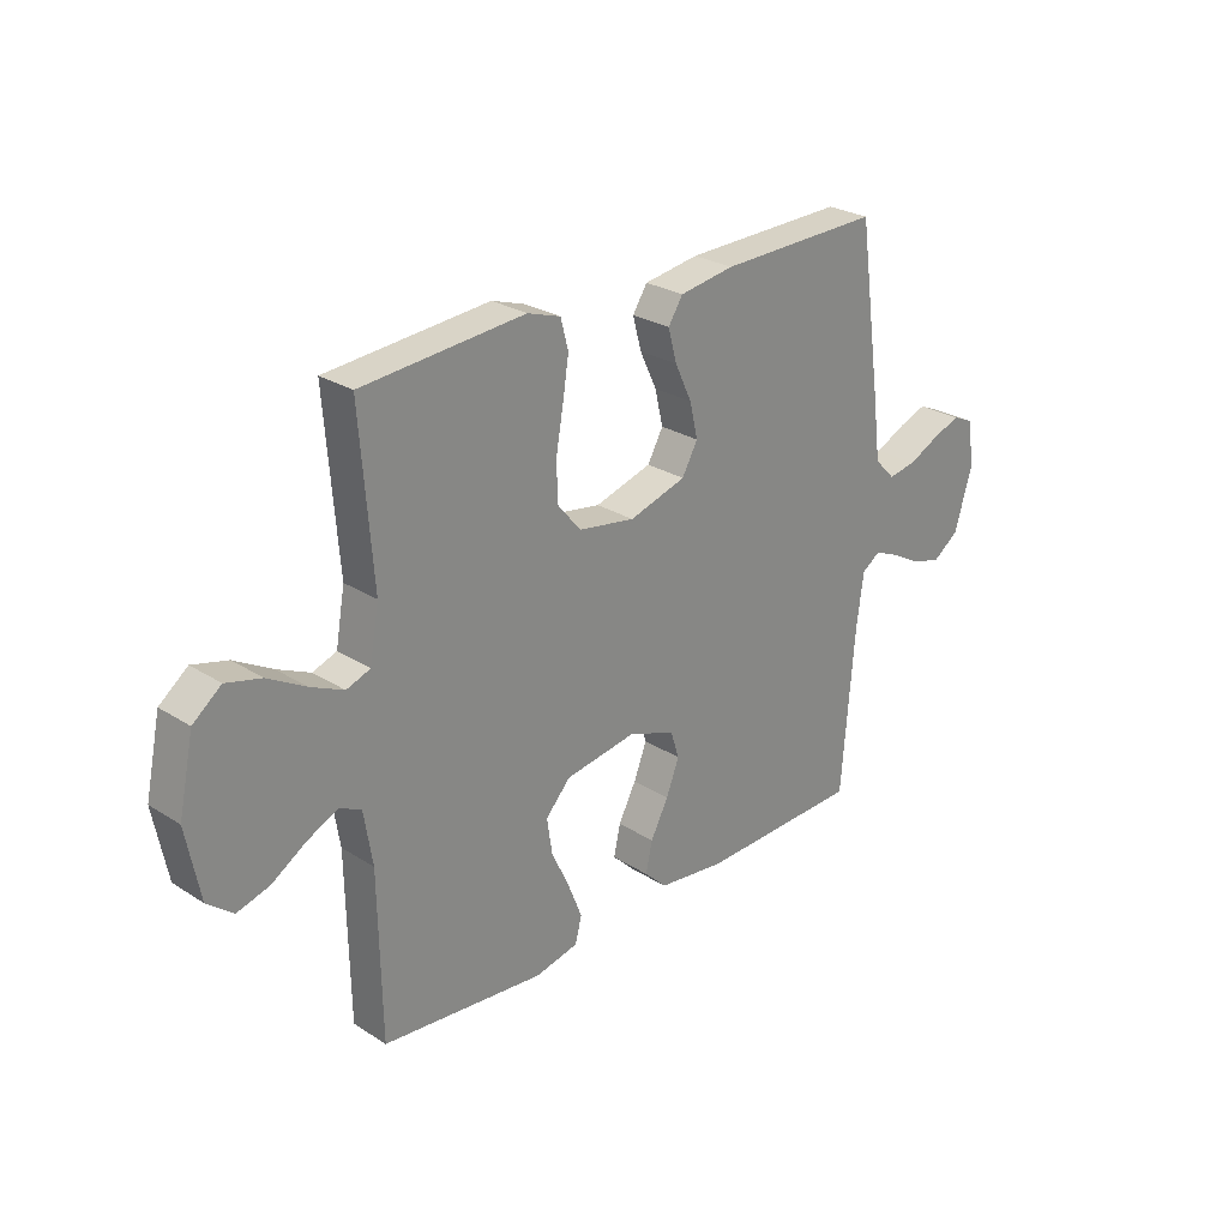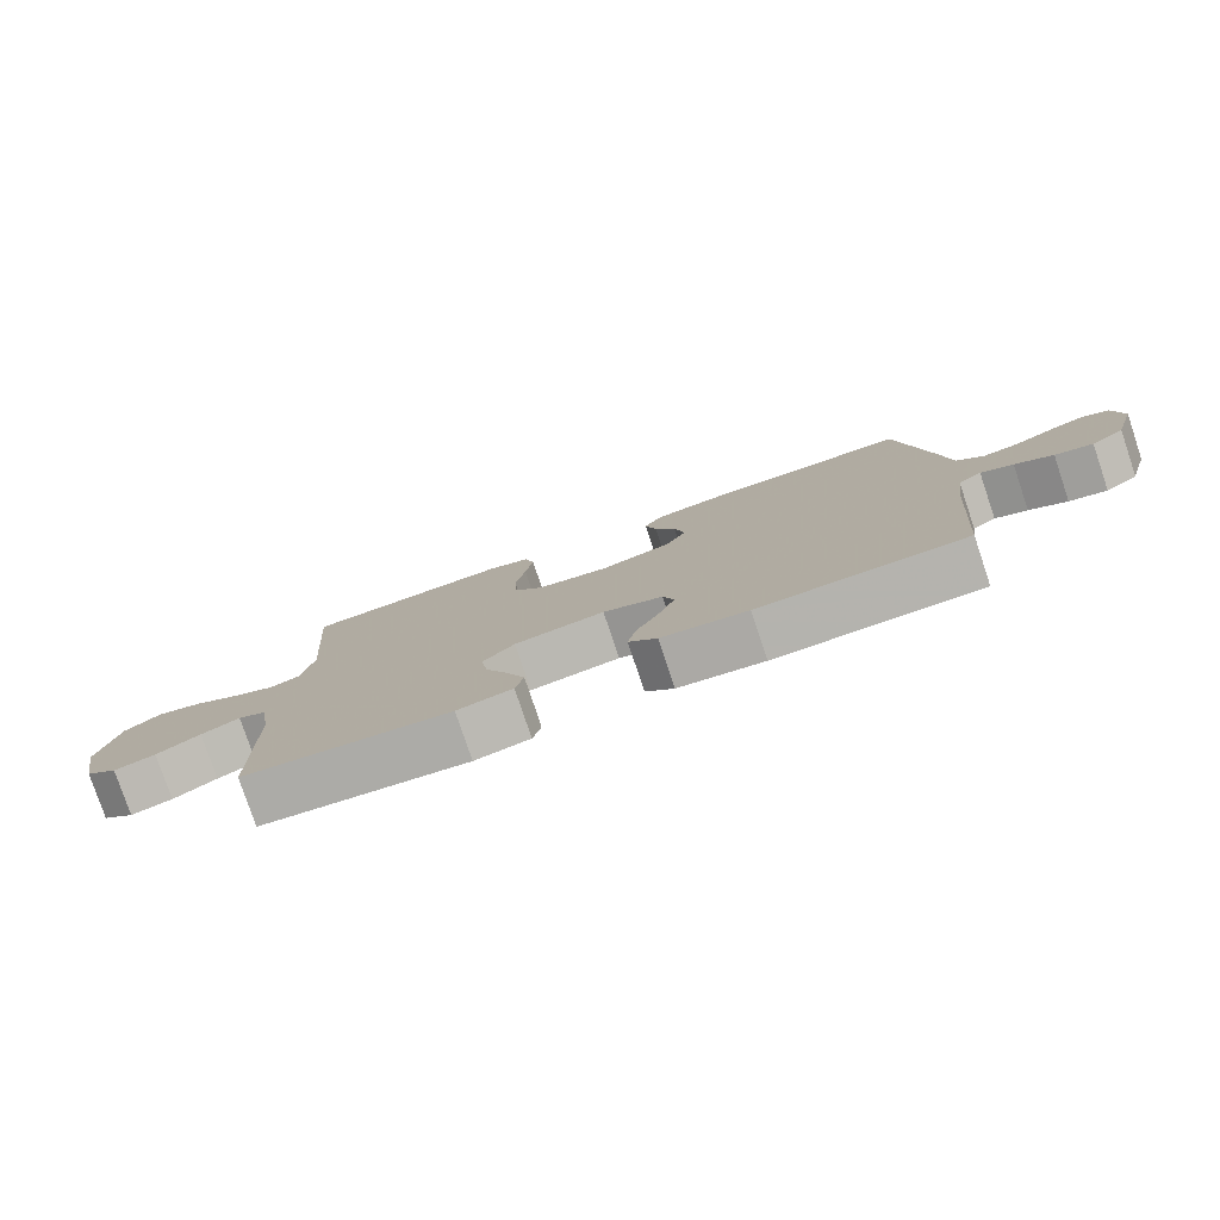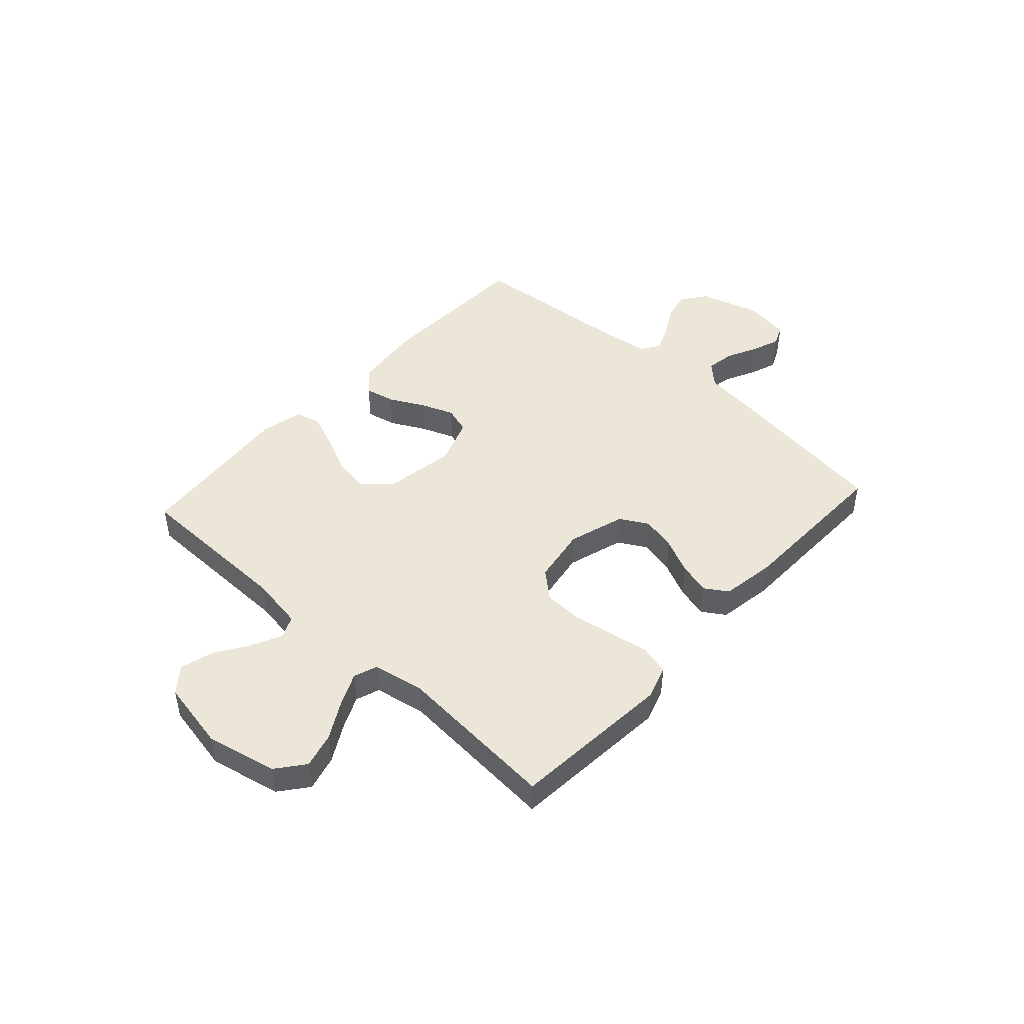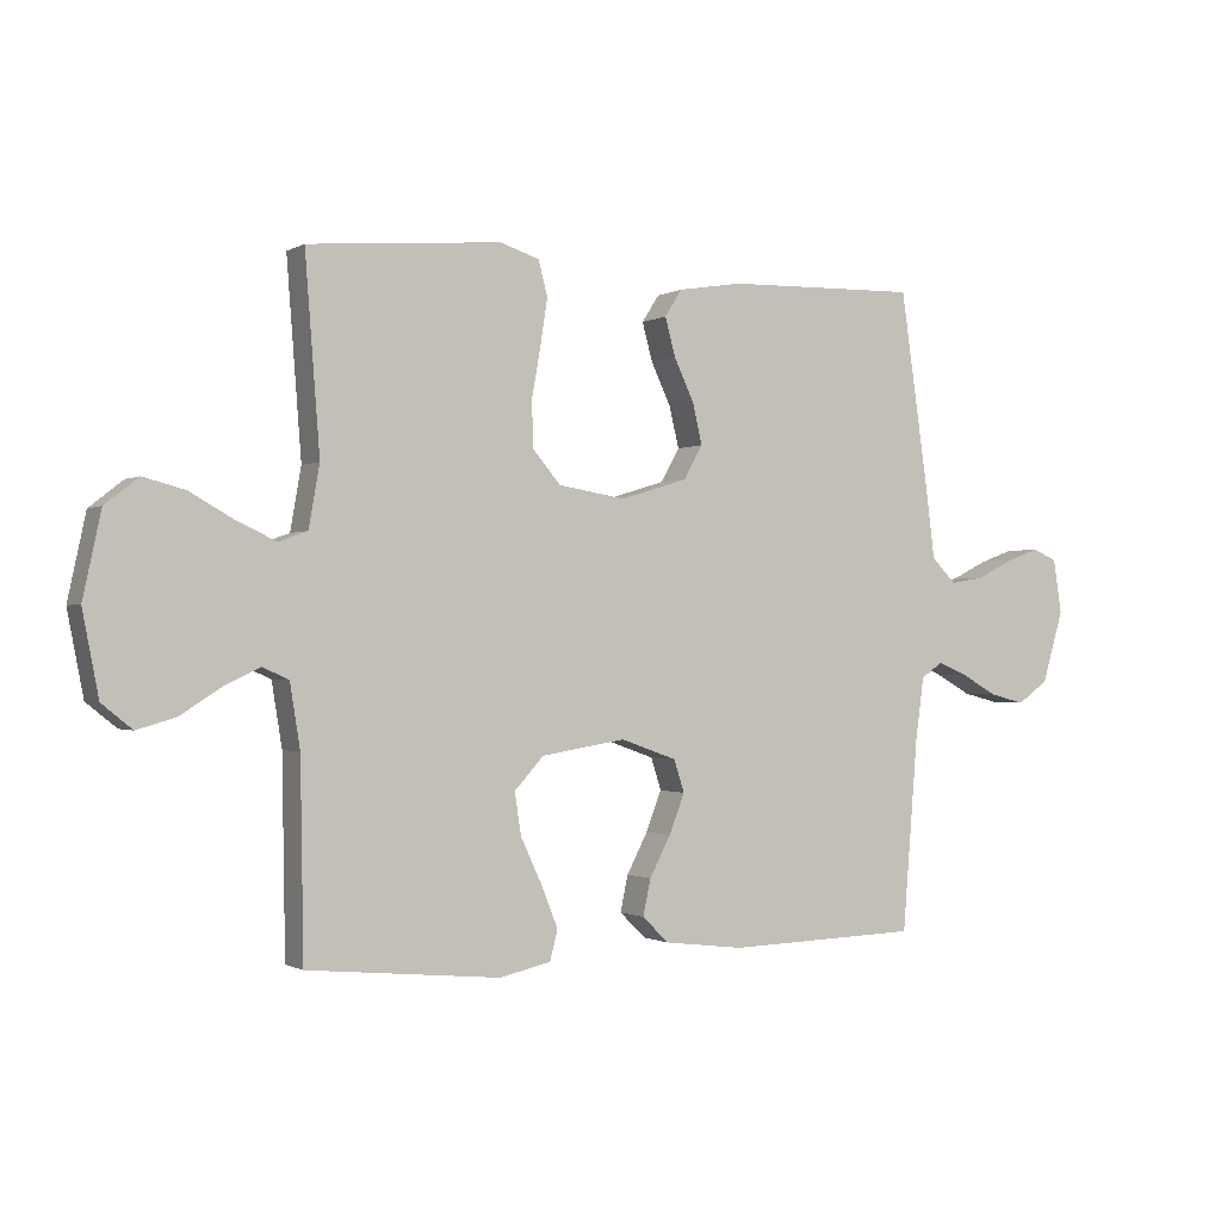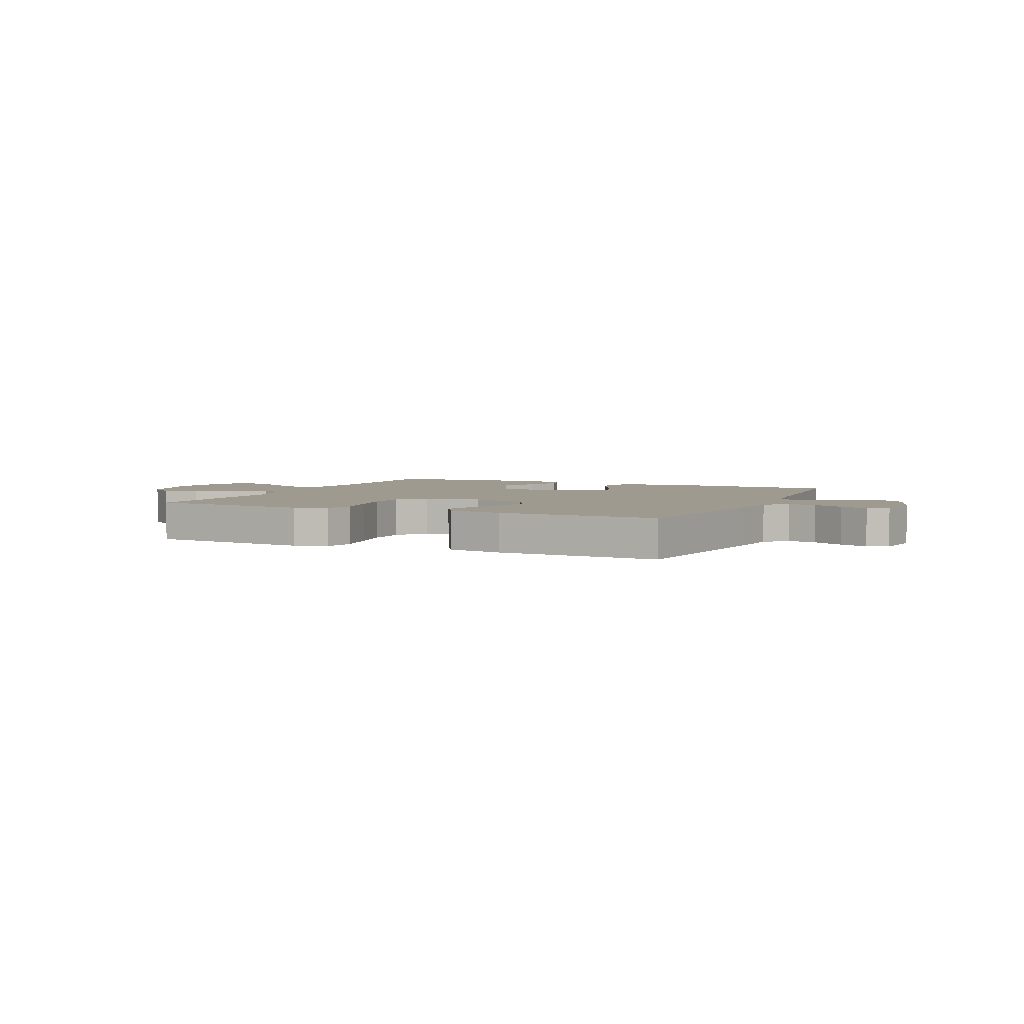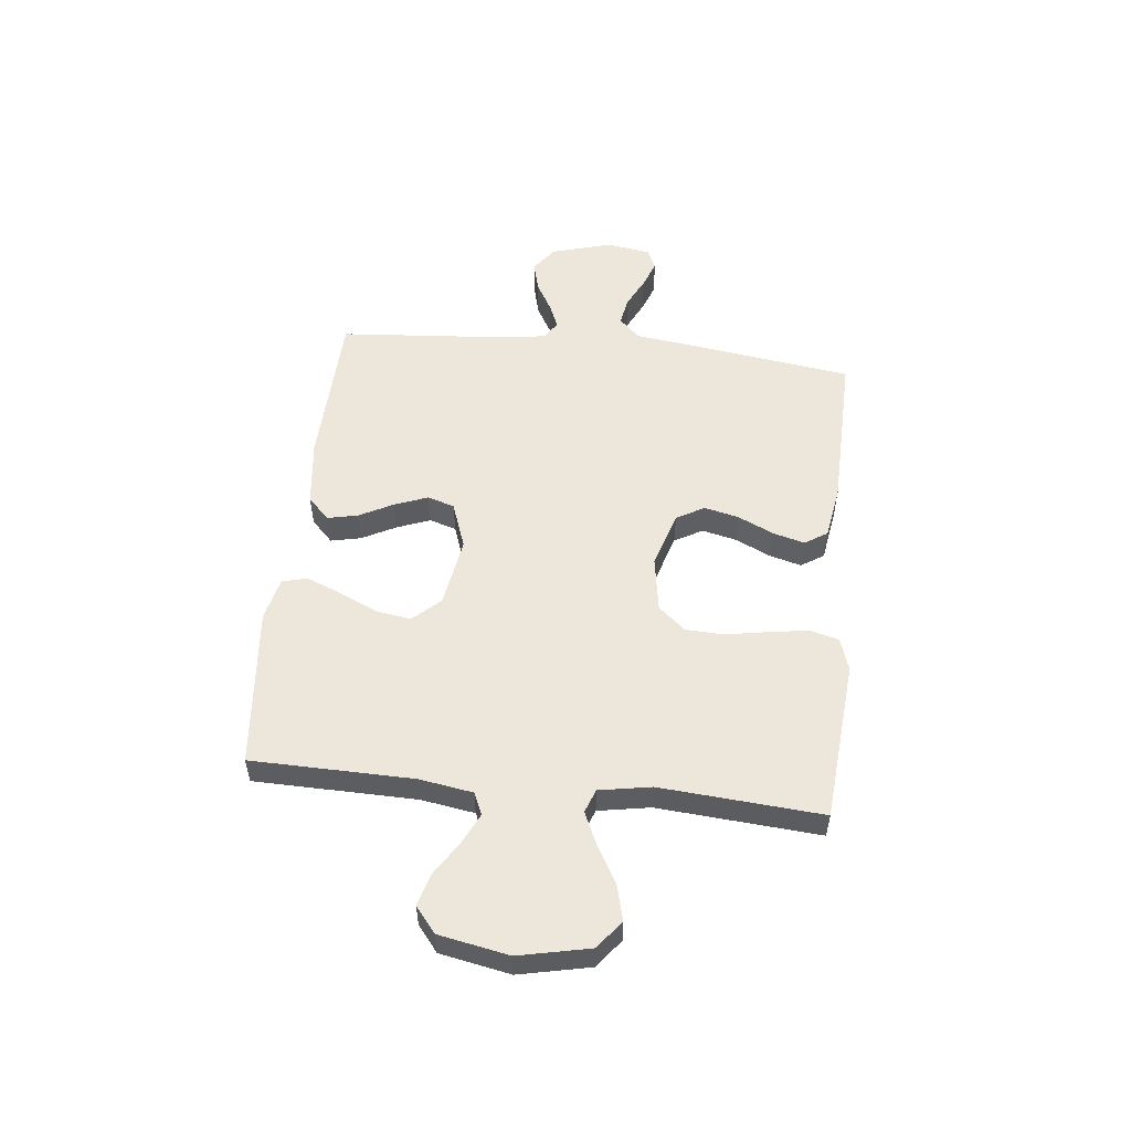
<metadata>
{"format":"obj","ext":"obj","renderer":"f3d","projection":"perspective","resolution":1024,"background":"white","views":[{"elev":26.5,"azim":-45.2,"up":"+Z"},{"elev":-79.1,"azim":18.6,"up":"+Z"},{"elev":46.2,"azim":-47.7,"up":"+Y"},{"elev":-0.8,"azim":-28.3,"up":"+Z"},{"elev":3.9,"azim":24.7,"up":"+Y"},{"elev":53.4,"azim":-83.8,"up":"+Y"}]}
</metadata>
<code>
v 0.5 0.07 0.5
v 0.543 0.07 0.2
v 0.558 0.07 0.084
v 0.596 0.07 0.045
v 0.649 0.07 0.054
v 0.706 0.07 0.082
v 0.758 0.07 0.101
v 0.796 0.07 0.084
v 0.809 0.07 0
v 0.776 0.07 -0.112
v 0.728 0.07 -0.146
v 0.673 0.07 -0.132
v 0.618 0.07 -0.101
v 0.571 0.07 -0.081
v 0.537 0.07 -0.104
v 0.524 0.07 -0.2
v 0.5 0.07 -0.5
v 0.2 0.07 -0.509
v 0.075 0.07 -0.494
v 0.034 0.07 -0.454
v 0.046 0.07 -0.398
v 0.079 0.07 -0.335
v 0.103 0.07 -0.273
v 0.087 0.07 -0.223
v 0 0.07 -0.192
v -0.131 0.07 -0.213
v -0.177 0.07 -0.263
v -0.167 0.07 -0.328
v -0.134 0.07 -0.399
v -0.108 0.07 -0.464
v -0.12 0.07 -0.511
v -0.2 0.07 -0.529
v -0.5 0.07 -0.5
v -0.505 0.07 -0.2
v -0.521 0.07 -0.101
v -0.562 0.07 -0.083
v -0.618 0.07 -0.11
v -0.681 0.07 -0.15
v -0.741 0.07 -0.167
v -0.788 0.07 -0.129
v -0.813 0.07 0
v -0.785 0.07 0.131
v -0.733 0.07 0.172
v -0.668 0.07 0.155
v -0.599 0.07 0.116
v -0.538 0.07 0.088
v -0.494 0.07 0.104
v -0.477 0.07 0.2
v -0.5 0.07 0.5
v -0.2 0.07 0.525
v -0.139 0.07 0.505
v -0.125 0.07 0.451
v -0.136 0.07 0.379
v -0.15 0.07 0.3
v -0.147 0.07 0.229
v -0.104 0.07 0.179
v 0 0.07 0.162
v 0.105 0.07 0.194
v 0.134 0.07 0.246
v 0.119 0.07 0.31
v 0.088 0.07 0.376
v 0.072 0.07 0.435
v 0.099 0.07 0.477
v 0.2 0.07 0.493
v 0.5 0 0.5
v 0.543 0 0.2
v 0.558 0 0.084
v 0.596 0 0.045
v 0.649 0 0.054
v 0.706 0 0.082
v 0.758 0 0.101
v 0.796 0 0.084
v 0.809 0 0
v 0.776 0 -0.112
v 0.728 0 -0.146
v 0.673 0 -0.132
v 0.618 0 -0.101
v 0.571 0 -0.081
v 0.537 0 -0.104
v 0.524 0 -0.2
v 0.5 0 -0.5
v 0.2 0 -0.509
v 0.075 0 -0.494
v 0.034 0 -0.454
v 0.046 0 -0.398
v 0.079 0 -0.335
v 0.103 0 -0.273
v 0.087 0 -0.223
v 0 0 -0.192
v -0.131 0 -0.213
v -0.177 0 -0.263
v -0.167 0 -0.328
v -0.134 0 -0.399
v -0.108 0 -0.464
v -0.12 0 -0.511
v -0.2 0 -0.529
v -0.5 0 -0.5
v -0.505 0 -0.2
v -0.521 0 -0.101
v -0.562 0 -0.083
v -0.618 0 -0.11
v -0.681 0 -0.15
v -0.741 0 -0.167
v -0.788 0 -0.129
v -0.813 0 0
v -0.785 0 0.131
v -0.733 0 0.172
v -0.668 0 0.155
v -0.599 0 0.116
v -0.538 0 0.088
v -0.494 0 0.104
v -0.477 0 0.2
v -0.5 0 0.5
v -0.2 0 0.525
v -0.139 0 0.505
v -0.125 0 0.451
v -0.136 0 0.379
v -0.15 0 0.3
v -0.147 0 0.229
v -0.104 0 0.179
v 0 0 0.162
v 0.105 0 0.194
v 0.134 0 0.246
v 0.119 0 0.31
v 0.088 0 0.376
v 0.072 0 0.435
v 0.099 0 0.477
v 0.2 0 0.493
f 60 61 62 63
f 59 60 63 64
f 51 52 53 54
f 49 50 51 54
f 48 49 54 55
f 47 48 55 56
f 42 43 44 45
f 42 45 46
f 41 42 46
f 40 41 46
f 37 38 39 40
f 36 37 40 46
f 35 36 46 47
f 31 32 33 34
f 28 29 30 31
f 28 31 34 35
f 19 20 21 22
f 19 22 23
f 16 17 18 19
f 15 16 19 23
f 14 15 23 24
f 10 11 12 13
f 10 13 14
f 9 10 14
f 5 6 7 8
f 5 8 9 14
f 64 1 2 3
f 59 64 3
f 58 59 3 4
f 57 58 4
f 56 57 4
f 47 56 4
f 27 28 35 47
f 26 27 47
f 25 26 47 4
f 14 24 25
f 4 5 14 25
f 127 126 125 124
f 128 127 124 123
f 118 117 116 115
f 118 115 114 113
f 119 118 113 112
f 120 119 112 111
f 109 108 107 106
f 110 109 106
f 110 106 105
f 110 105 104
f 104 103 102 101
f 110 104 101 100
f 111 110 100 99
f 98 97 96 95
f 95 94 93 92
f 99 98 95 92
f 86 85 84 83
f 87 86 83
f 83 82 81 80
f 87 83 80 79
f 88 87 79 78
f 77 76 75 74
f 78 77 74
f 78 74 73
f 72 71 70 69
f 78 73 72 69
f 67 66 65 128
f 67 128 123
f 68 67 123 122
f 68 122 121
f 68 121 120
f 68 120 111
f 111 99 92 91
f 111 91 90
f 68 111 90 89
f 89 88 78
f 89 78 69 68
f 1 65 66 2
f 2 66 67 3
f 3 67 68 4
f 4 68 69 5
f 5 69 70 6
f 6 70 71 7
f 7 71 72 8
f 8 72 73 9
f 9 73 74 10
f 10 74 75 11
f 11 75 76 12
f 12 76 77 13
f 13 77 78 14
f 14 78 79 15
f 15 79 80 16
f 16 80 81 17
f 17 81 82 18
f 18 82 83 19
f 19 83 84 20
f 20 84 85 21
f 21 85 86 22
f 22 86 87 23
f 23 87 88 24
f 24 88 89 25
f 25 89 90 26
f 26 90 91 27
f 27 91 92 28
f 28 92 93 29
f 29 93 94 30
f 30 94 95 31
f 31 95 96 32
f 32 96 97 33
f 33 97 98 34
f 34 98 99 35
f 35 99 100 36
f 36 100 101 37
f 37 101 102 38
f 38 102 103 39
f 39 103 104 40
f 40 104 105 41
f 41 105 106 42
f 42 106 107 43
f 43 107 108 44
f 44 108 109 45
f 45 109 110 46
f 46 110 111 47
f 47 111 112 48
f 48 112 113 49
f 49 113 114 50
f 50 114 115 51
f 51 115 116 52
f 52 116 117 53
f 53 117 118 54
f 54 118 119 55
f 55 119 120 56
f 56 120 121 57
f 57 121 122 58
f 58 122 123 59
f 59 123 124 60
f 60 124 125 61
f 61 125 126 62
f 62 126 127 63
f 63 127 128 64
f 64 128 65 1

</code>
